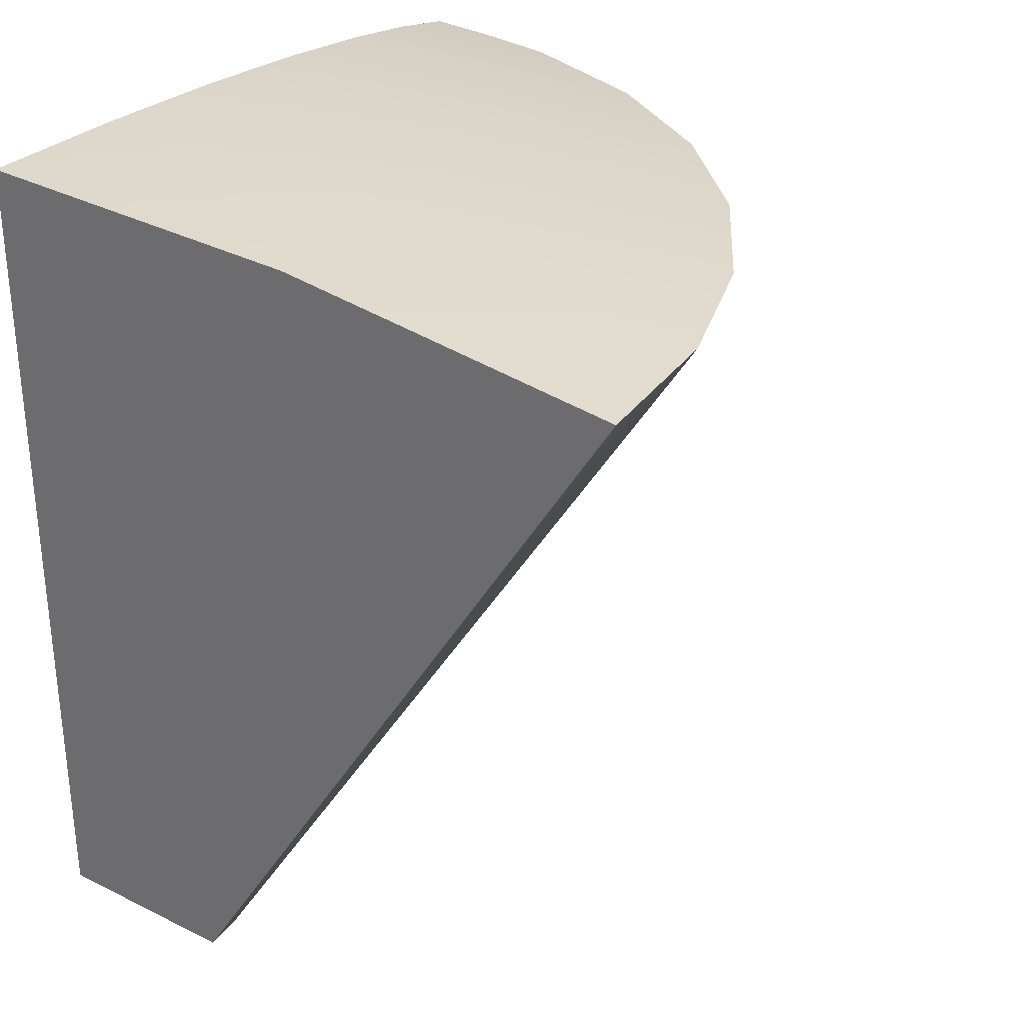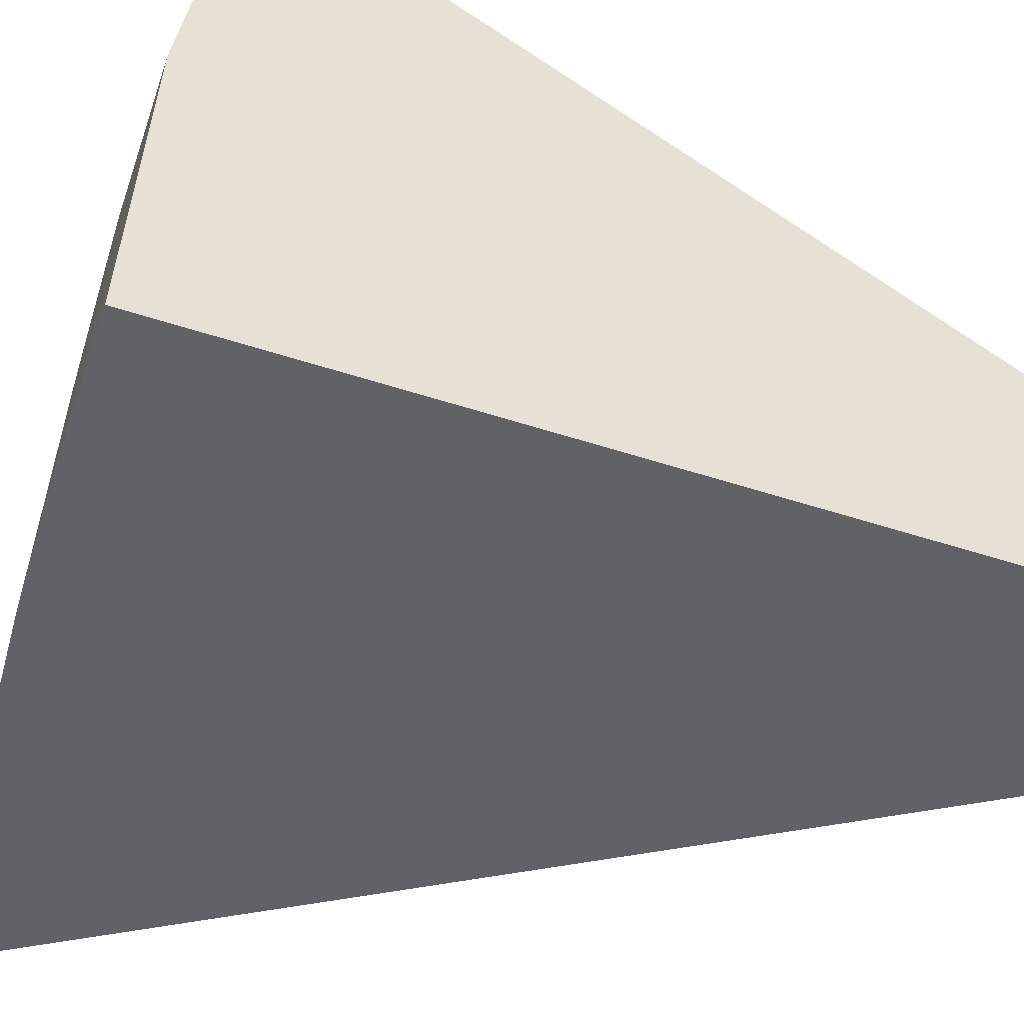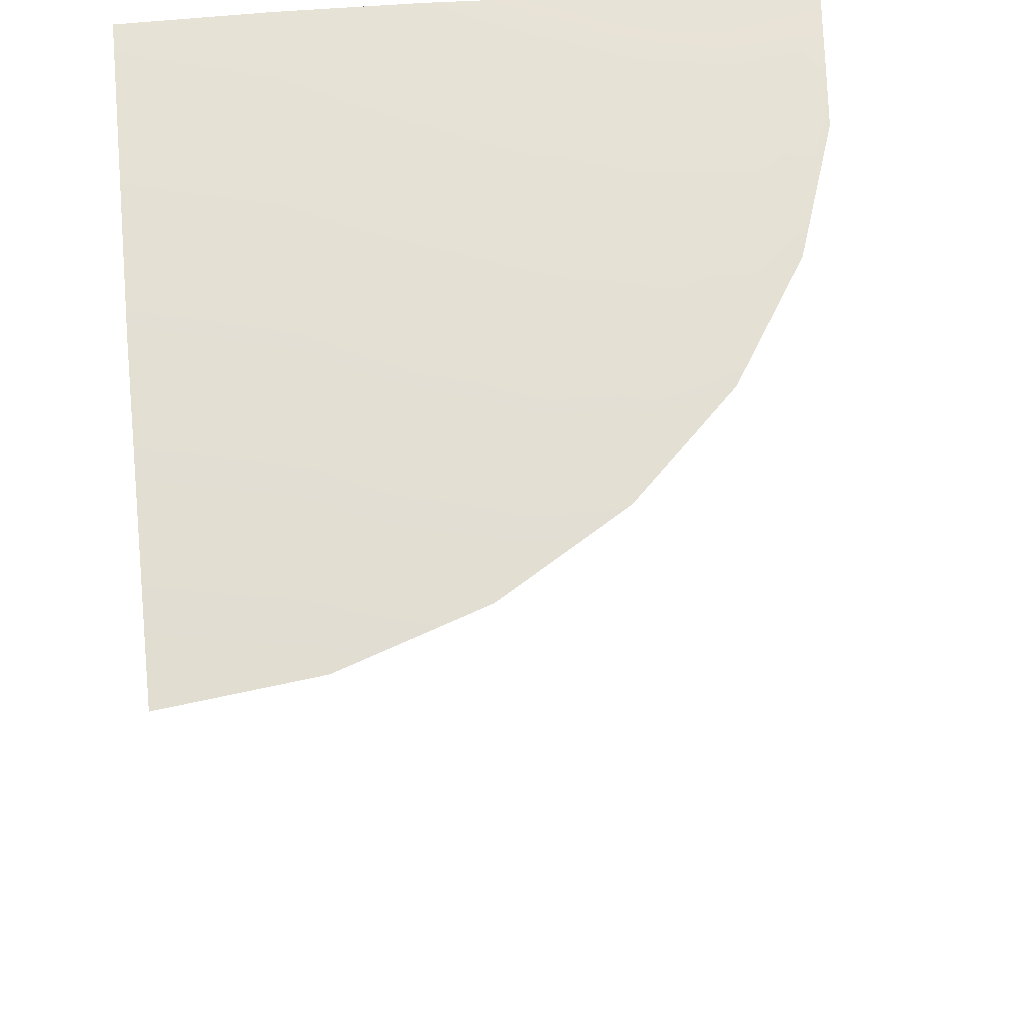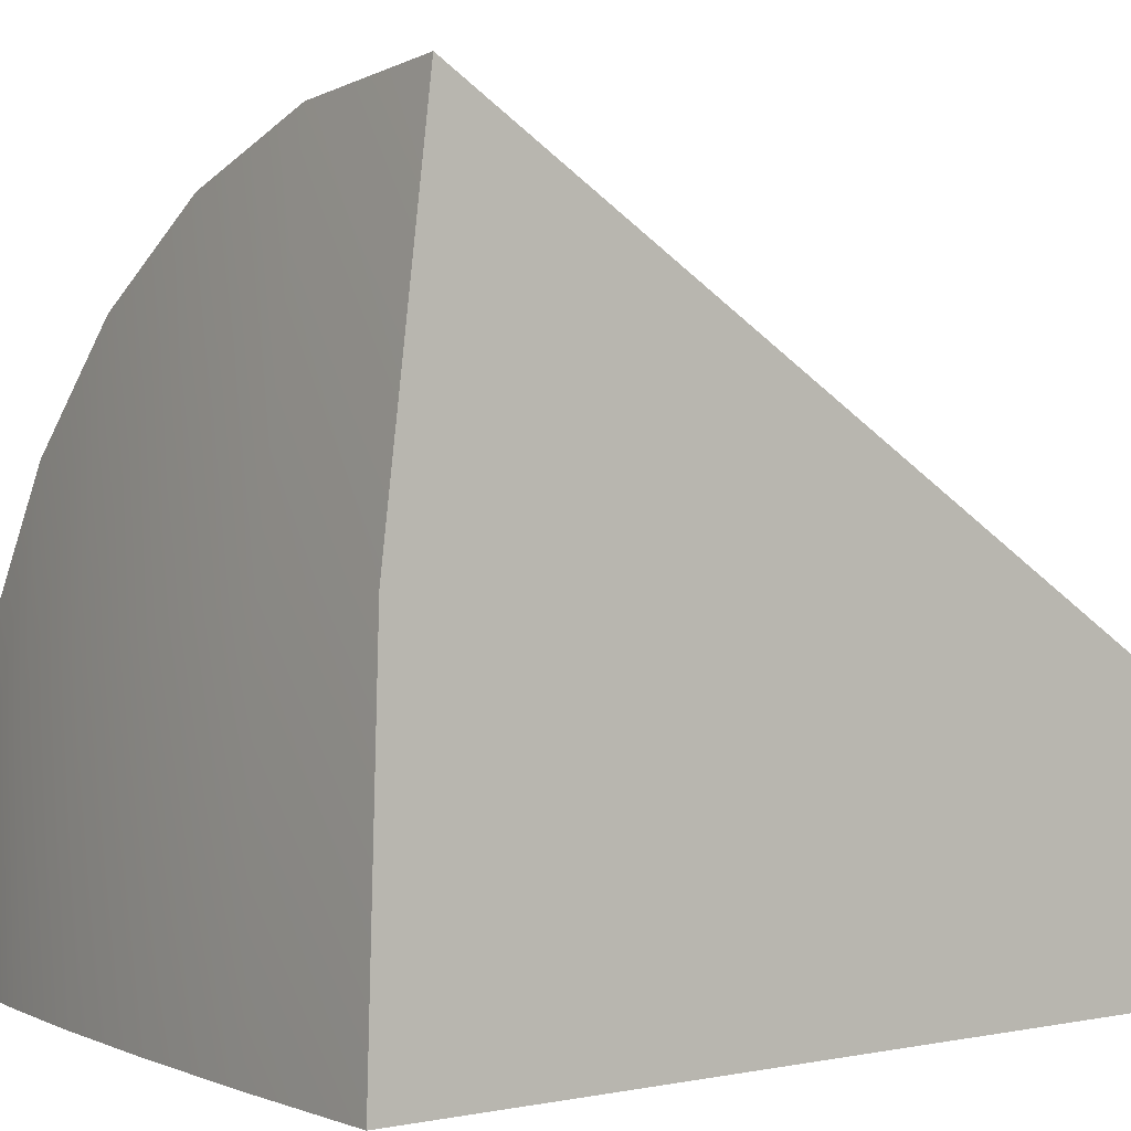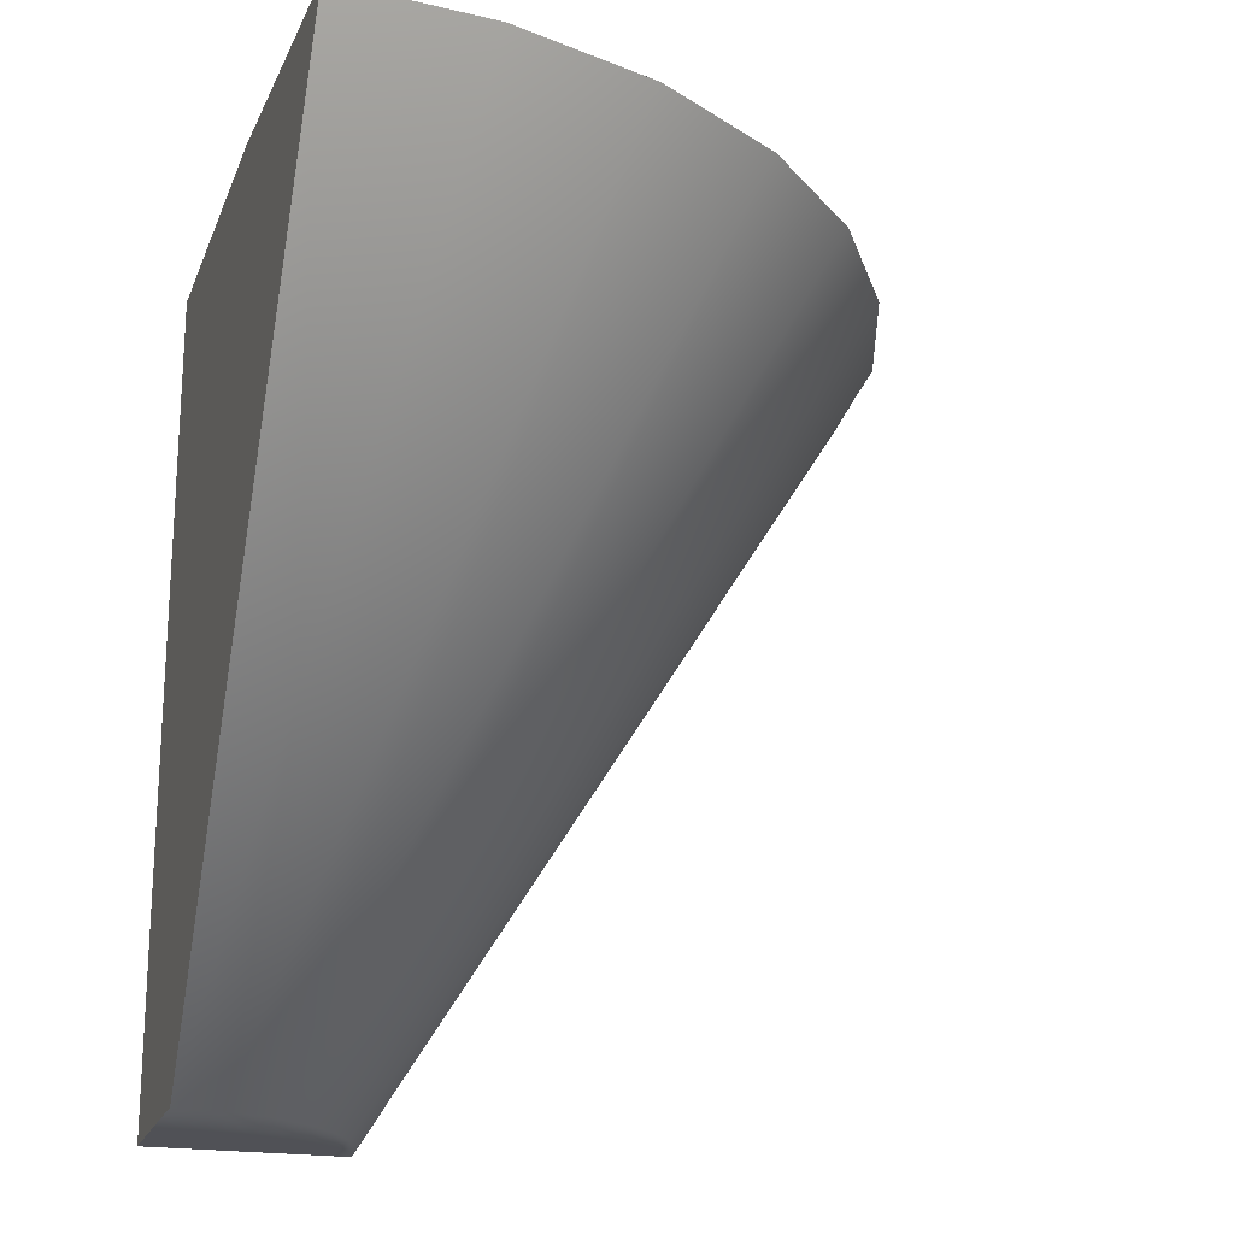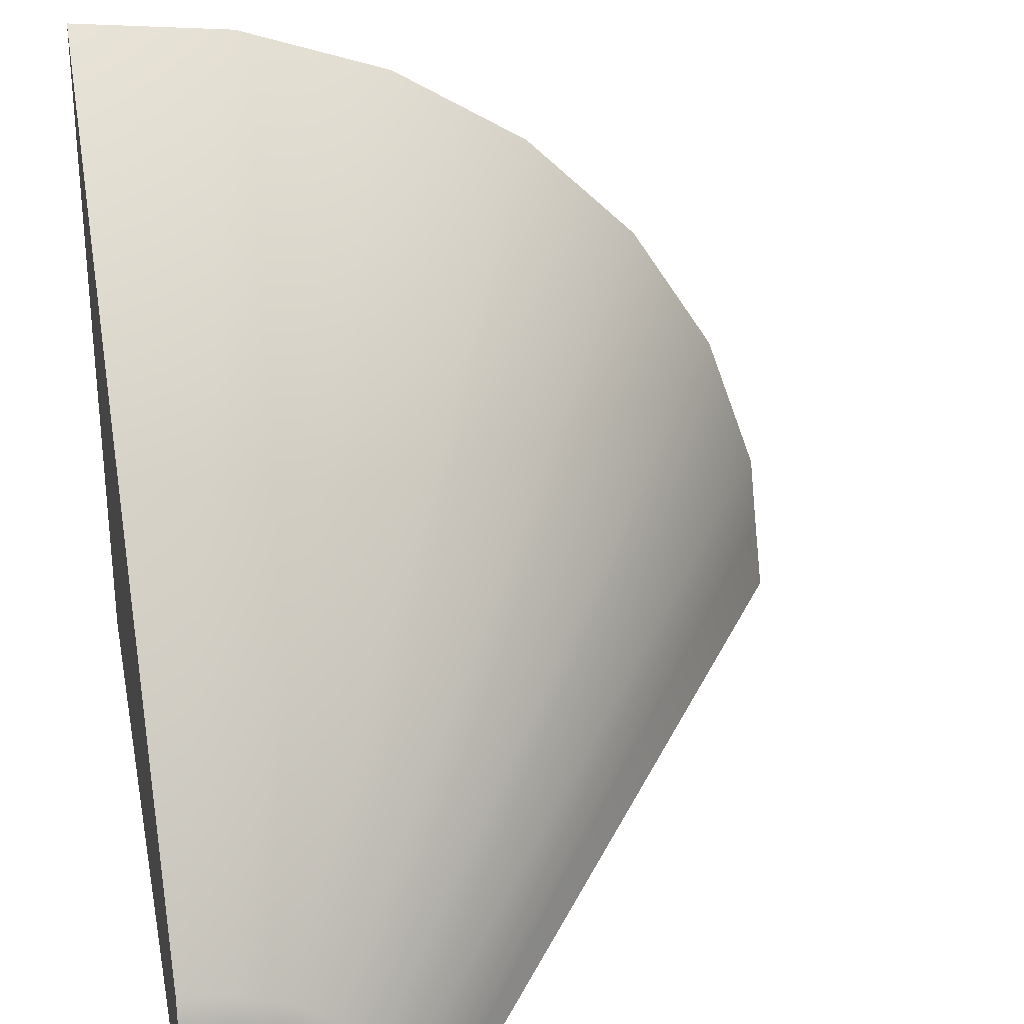
<metadata>
{"format":"obj","ext":"obj","renderer":"f3d","projection":"perspective","resolution":1024,"background":"white","views":[{"elev":30.9,"azim":-54.8,"up":"+Y"},{"elev":-50.7,"azim":-109.7,"up":"+Z"},{"elev":62.5,"azim":-6.3,"up":"+Y"},{"elev":1.7,"azim":-127.2,"up":"+Z"},{"elev":-20.4,"azim":-16.9,"up":"+Y"},{"elev":30.9,"azim":-10.9,"up":"+Z"}]}
</metadata>
<code>
o Plane.004_Plane.005
v 0.3782 1.523 0.1
v 0.1 1.43 1.35
v 1.35 1.43 0.1
v 0.1 1.526 0.1
v 0.3782 1.43 1.319
v 0.6424 1.43 1.226
v 0.8794 1.43 1.077
v 1.077 1.43 0.8794
v 1.226 1.43 0.6424
v 1.319 1.43 0.3782
v 0.6424 1.512 0.1
v 0.8794 1.496 0.1
v 1.077 1.475 0.1
v 1.226 1.454 0.1
v 0.1789 0 0.09988
v 0.1 0 0.4544
v 0.4545 0 0.09988
v 0.1 0 0.09988
v 0.1789 0 0.4455
v 0.2538 0 0.4193
v 0.321 0 0.377
v 0.3772 0 0.3209
v 0.4194 0 0.2537
v 0.4456 0 0.1788
v 0.2538 0 0.09988
v 0.321 0 0.09988
v 0.3772 0 0.09988
v 0.4194 0 0.09988
v 0.3782 1.504 0.7093
v 0.1 1.507 0.725
v 1.334 1.432 0.2391
v 0.6424 1.495 0.6631
v 0.8794 1.482 0.5886
v 1.077 1.465 0.4897
v 1.226 1.449 0.3712
v 0.1789 0 0.2727
v 0.1 0 0.2771
v 0.4501 0 0.1393
v 0.2538 0 0.2596
v 0.321 0 0.2385
v 0.3772 0 0.2104
v 0.4194 0 0.1768
f 30 2 5 29
f 29 32 11 1
f 32 33 12 11
f 33 34 13 12
f 34 35 14 13
f 35 31 3 14
f 37 36 19 16
f 36 15 25 39
f 39 25 26 40
f 40 26 27 41
f 41 27 28 42
f 42 28 17 38
f 14 3 17 28
f 31 10 24 38
f 30 4 18 37
f 11 12 26 25
f 4 1 15 18
f 5 2 16 19
f 10 9 23 24
f 12 13 27 26
f 9 8 22 23
f 8 7 21 22
f 13 14 28 27
f 7 6 20 21
f 6 5 19 20
f 1 11 25 15
f 2 30 37 16
f 3 31 38 17
f 23 42 38 24
f 22 41 42 23
f 21 40 41 22
f 20 39 40 21
f 19 36 39 20
f 18 15 36 37
f 9 10 31 35
f 8 9 35 34
f 7 8 34 33
f 6 7 33 32
f 5 6 32 29
f 4 30 29 1

</code>
